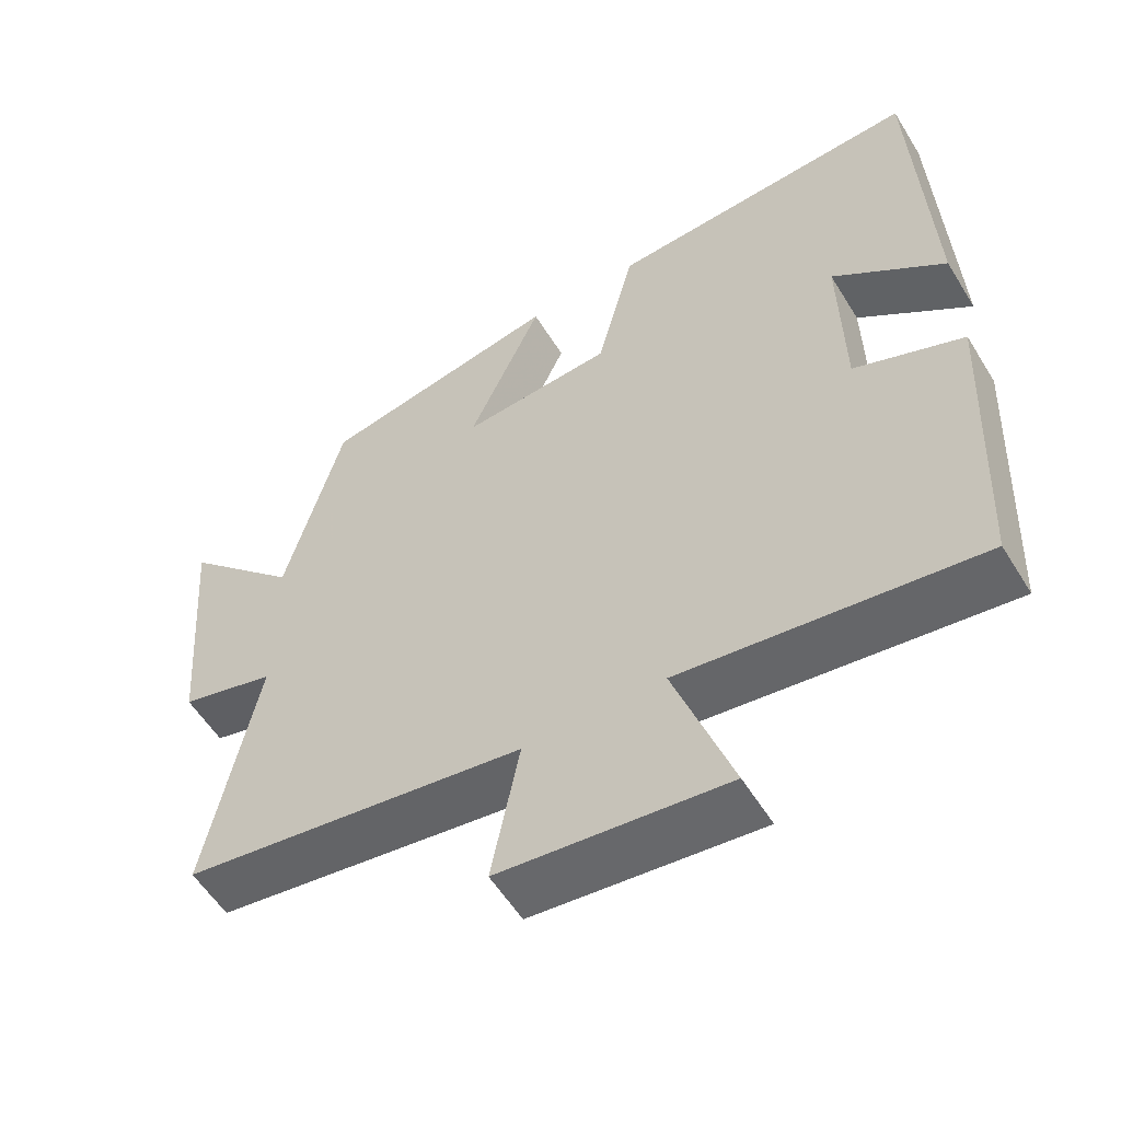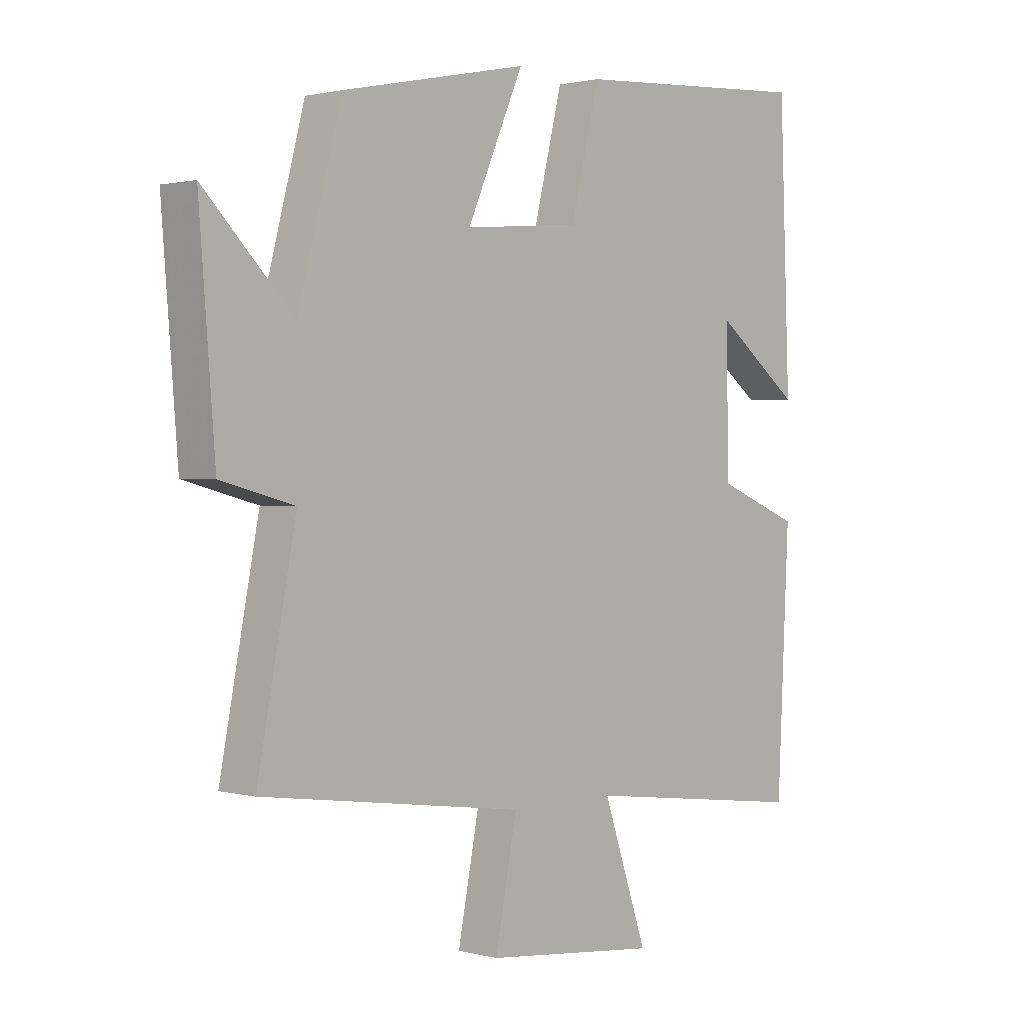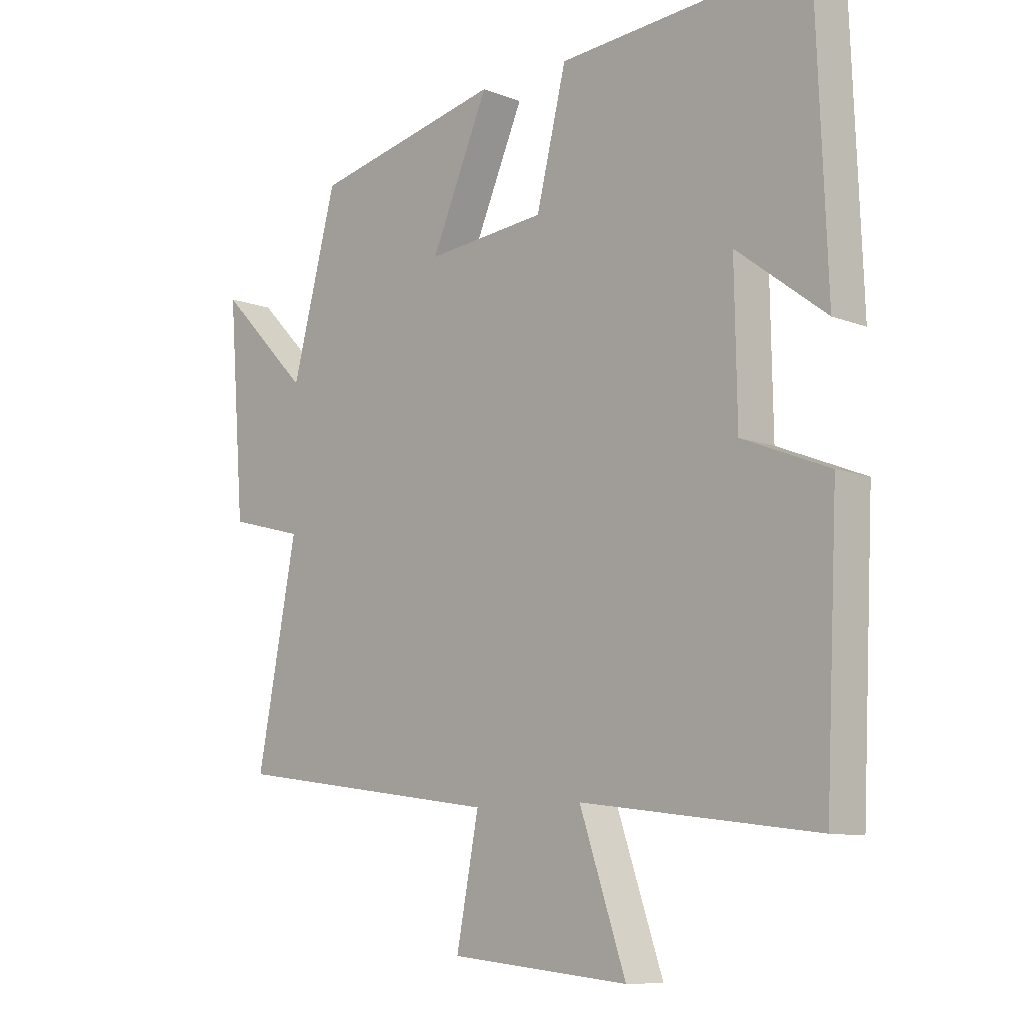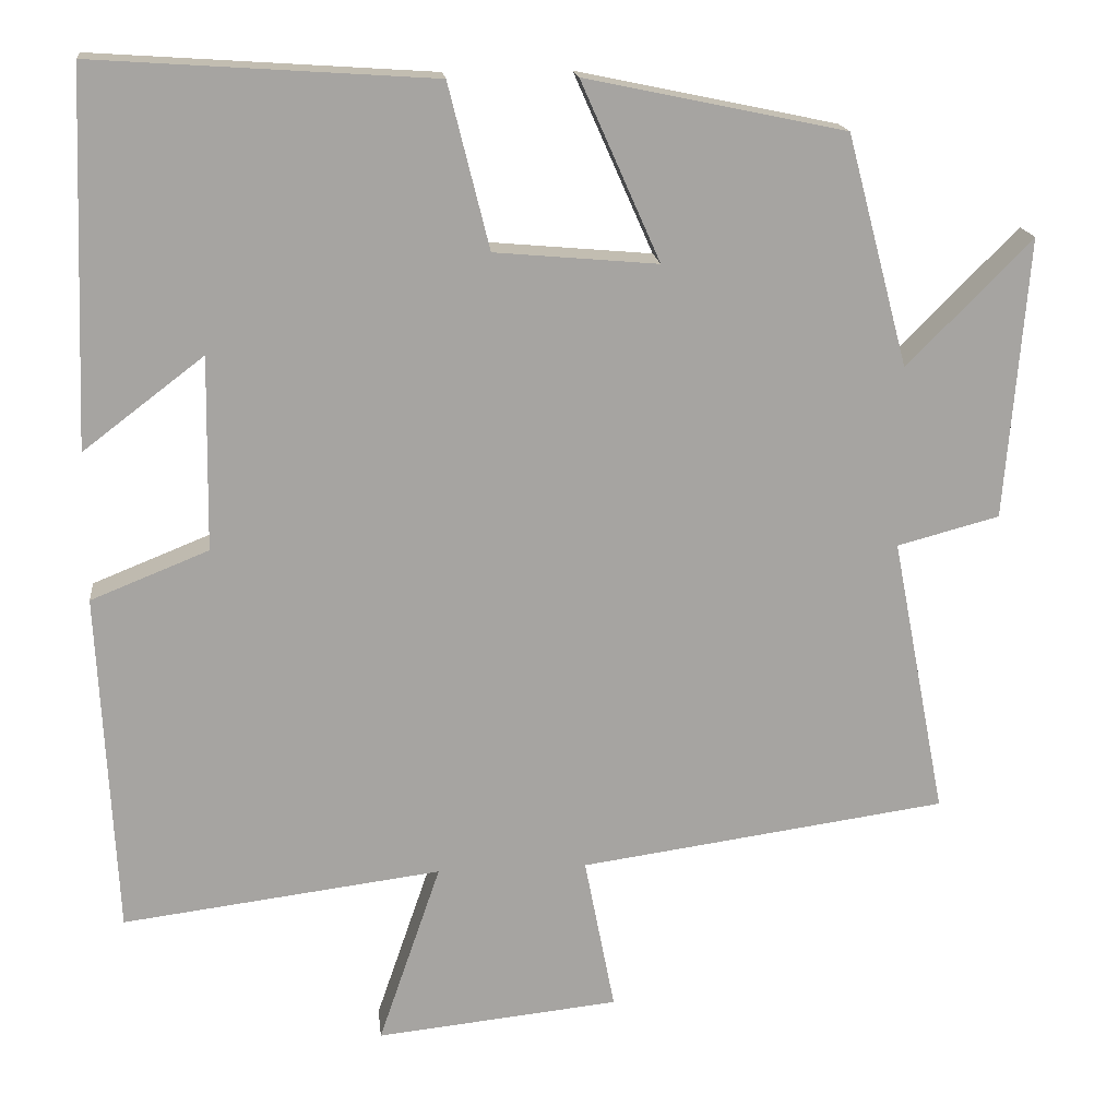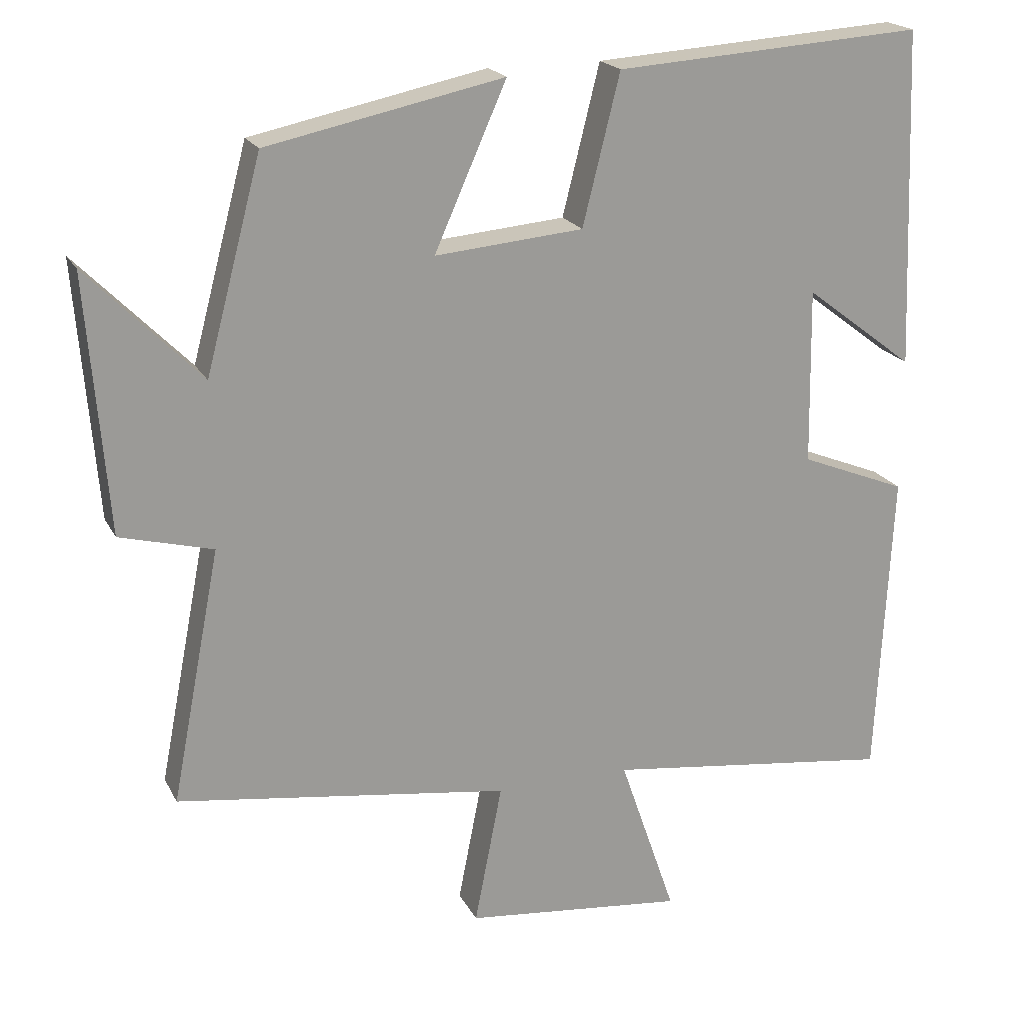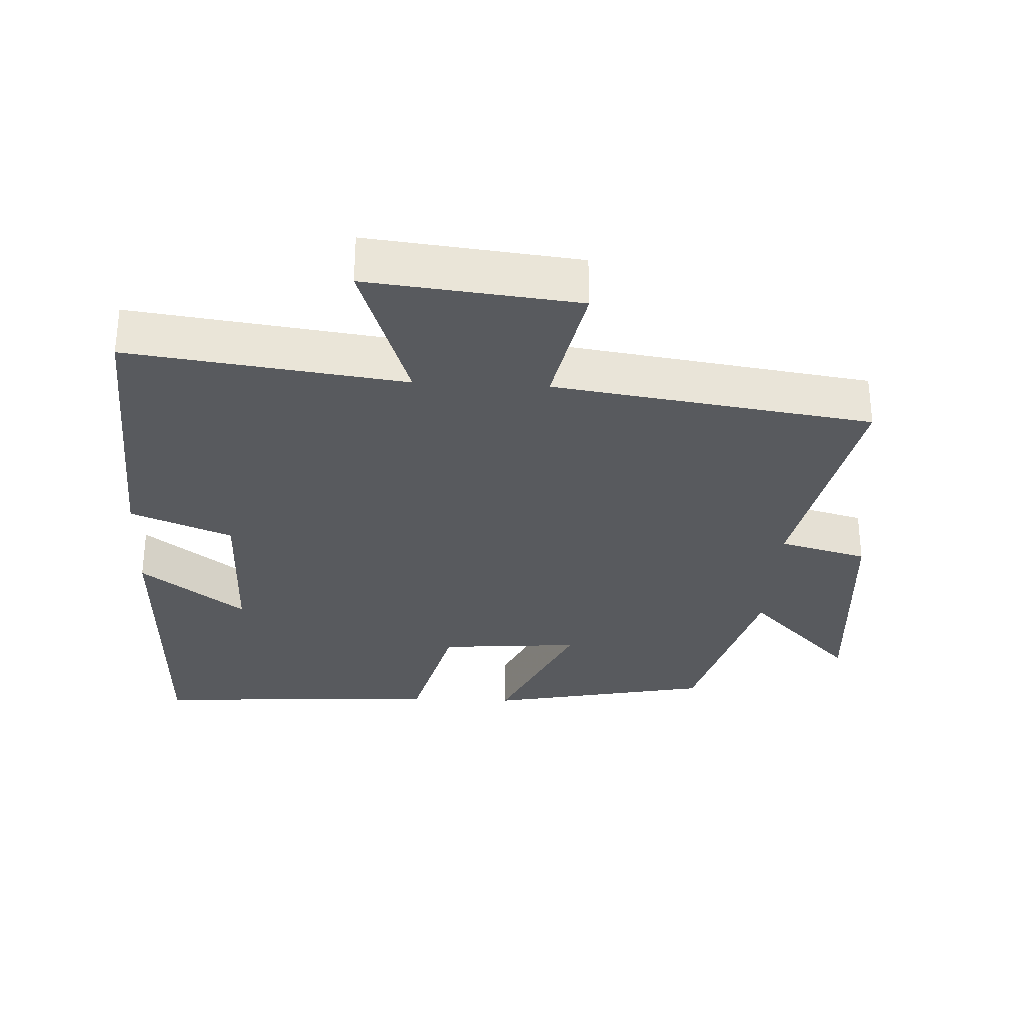
<metadata>
{"format":"obj","ext":"obj","renderer":"f3d","projection":"perspective","resolution":1024,"background":"white","views":[{"elev":-56.3,"azim":31.3,"up":"+Z"},{"elev":1.3,"azim":-46.8,"up":"+Z"},{"elev":-9.8,"azim":45.2,"up":"+Z"},{"elev":16.9,"azim":173.9,"up":"+Z"},{"elev":20.0,"azim":-20.6,"up":"+Z"},{"elev":-30.5,"azim":176.9,"up":"+Y"}]}
</metadata>
<code>
v 0.479 0.07 -0.551
v 0.08 0.07 -0.5
v 0.158 0.07 -0.727
v -0.146 0.07 -0.695
v -0.108 0.07 -0.5
v -0.568 0.07 -0.435
v -0.5 0.07 -0.085
v -0.628 0.07 -0.051
v -0.656 0.07 0.301
v -0.5 0.07 0.143
v -0.423 0.07 0.432
v -0.098 0.07 0.5
v -0.197 0.07 0.277
v 0.007 0.07 0.295
v 0.058 0.07 0.5
v 0.482 0.07 0.528
v 0.5 0.07 0.063
v 0.349 0.07 0.178
v 0.353 0.07 -0.064
v 0.5 0.07 -0.123
v 0.479 0 -0.551
v 0.08 0 -0.5
v 0.158 0 -0.727
v -0.146 0 -0.695
v -0.108 0 -0.5
v -0.568 0 -0.435
v -0.5 0 -0.085
v -0.628 0 -0.051
v -0.656 0 0.301
v -0.5 0 0.143
v -0.423 0 0.432
v -0.098 0 0.5
v -0.197 0 0.277
v 0.007 0 0.295
v 0.058 0 0.5
v 0.482 0 0.528
v 0.5 0 0.063
v 0.349 0 0.178
v 0.353 0 -0.064
v 0.5 0 -0.123
f 19 20 1 2
f 18 19 2
f 15 16 17 18
f 14 15 18 2
f 13 14 2
f 10 11 12 13
f 10 13 2 3
f 7 8 9 10
f 7 10 3
f 5 6 7
f 5 7 3
f 3 4 5
f 22 21 40 39
f 22 39 38
f 38 37 36 35
f 22 38 35 34
f 22 34 33
f 33 32 31 30
f 23 22 33 30
f 30 29 28 27
f 23 30 27
f 27 26 25
f 23 27 25
f 25 24 23
f 1 21 22 2
f 2 22 23 3
f 3 23 24 4
f 4 24 25 5
f 5 25 26 6
f 6 26 27 7
f 7 27 28 8
f 8 28 29 9
f 9 29 30 10
f 10 30 31 11
f 11 31 32 12
f 12 32 33 13
f 13 33 34 14
f 14 34 35 15
f 15 35 36 16
f 16 36 37 17
f 17 37 38 18
f 18 38 39 19
f 19 39 40 20
f 20 40 21 1

</code>
